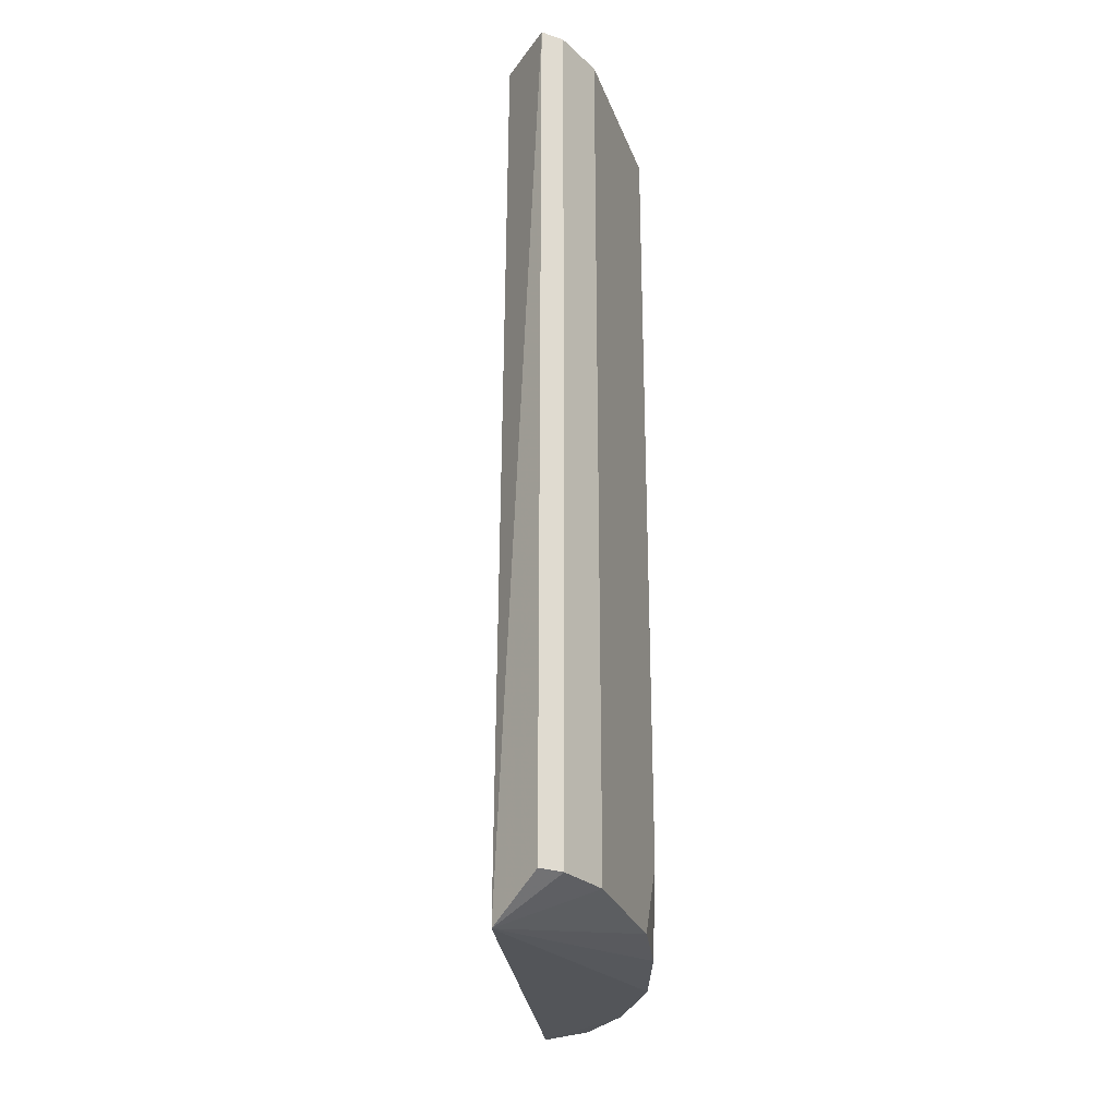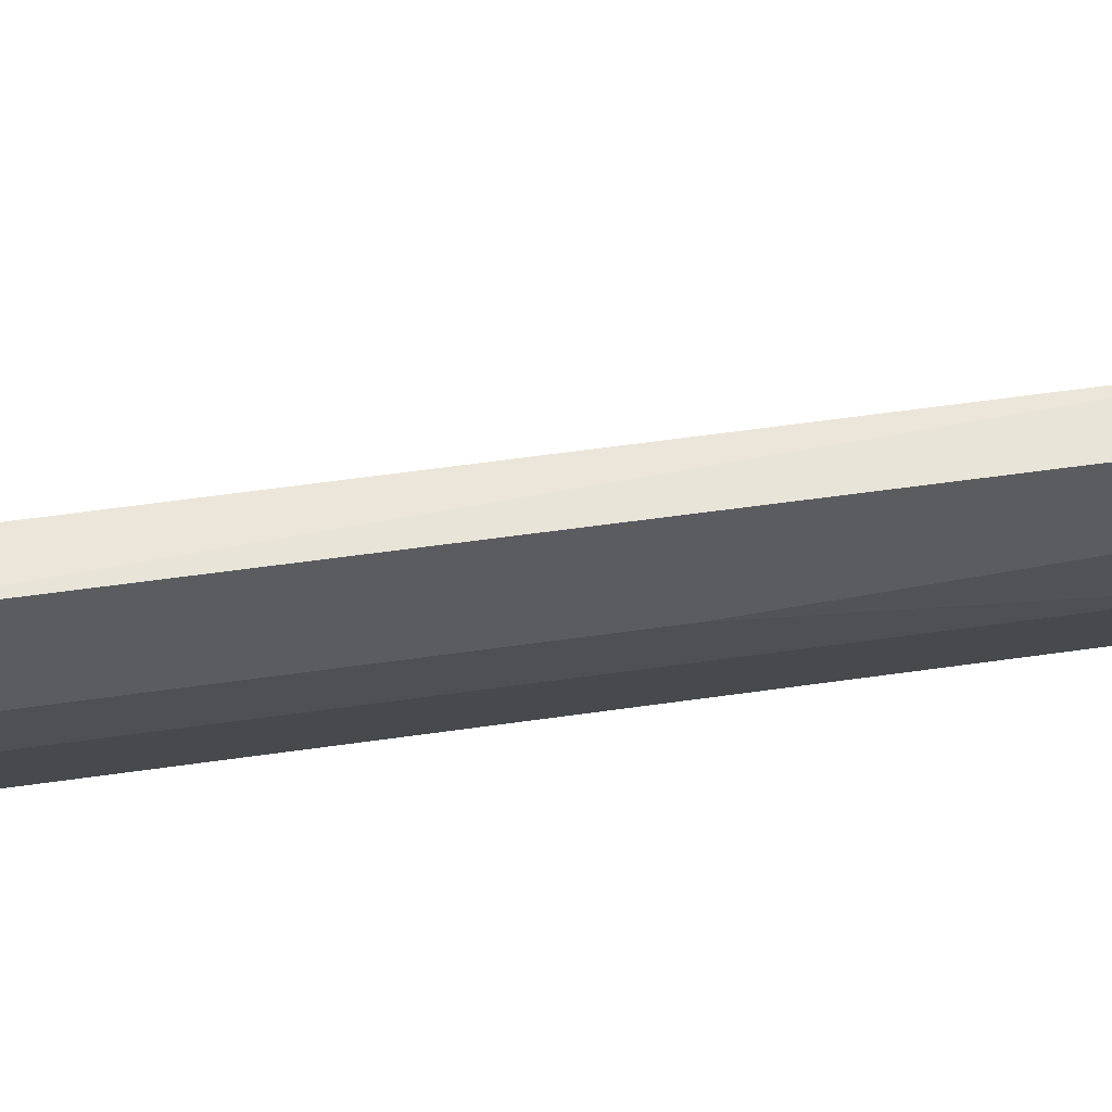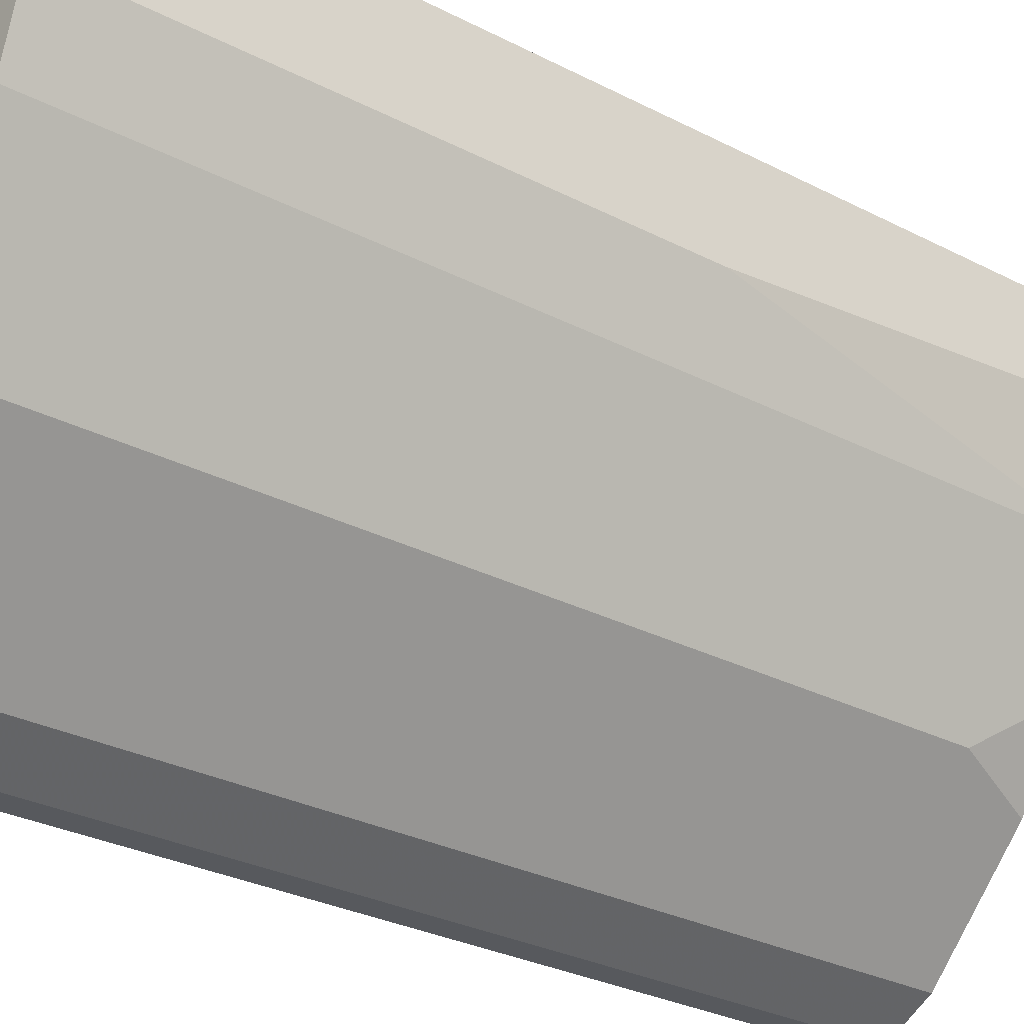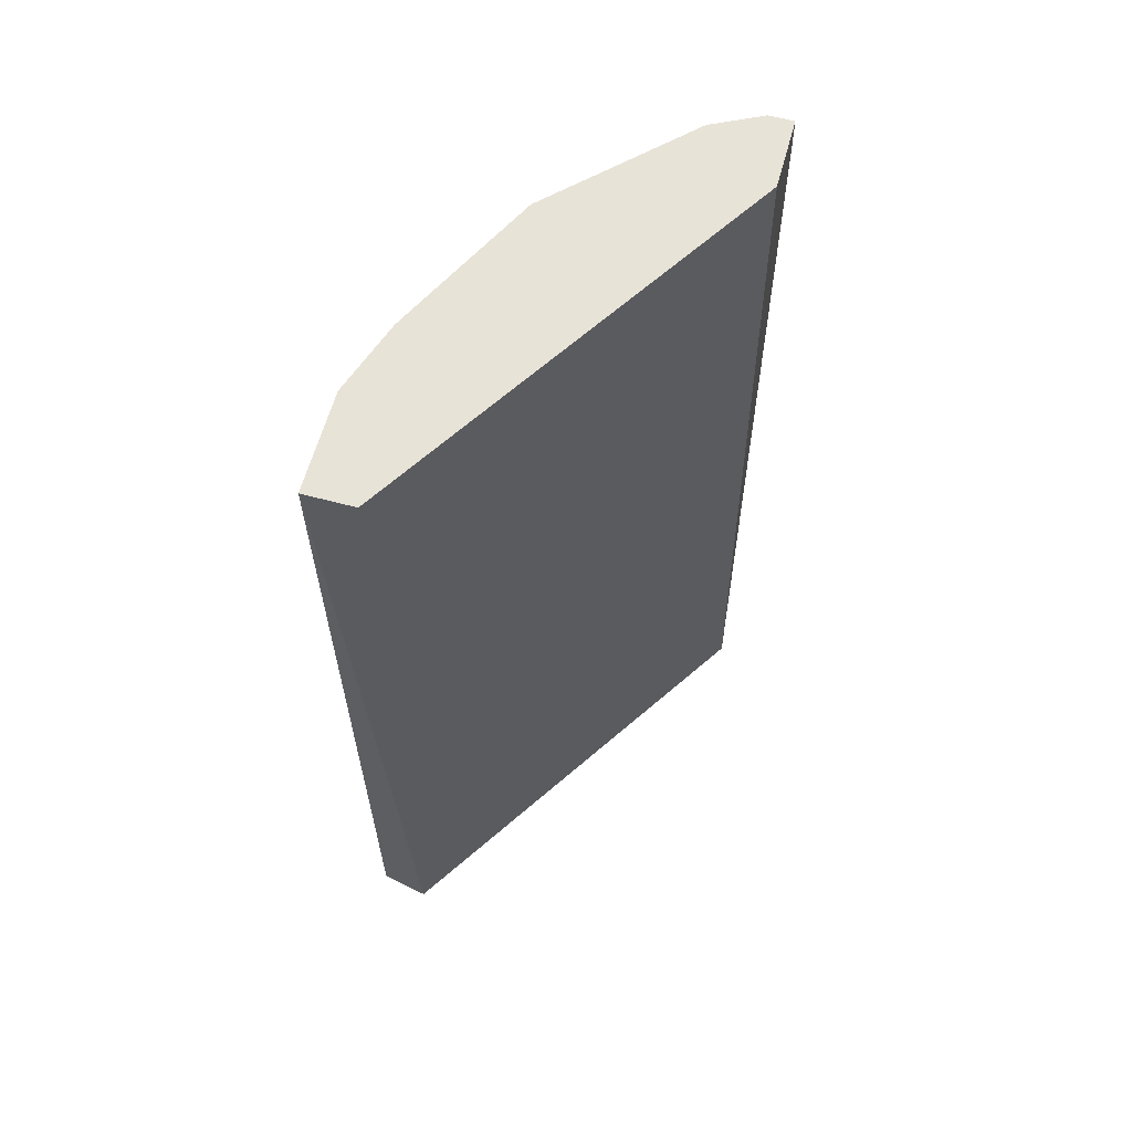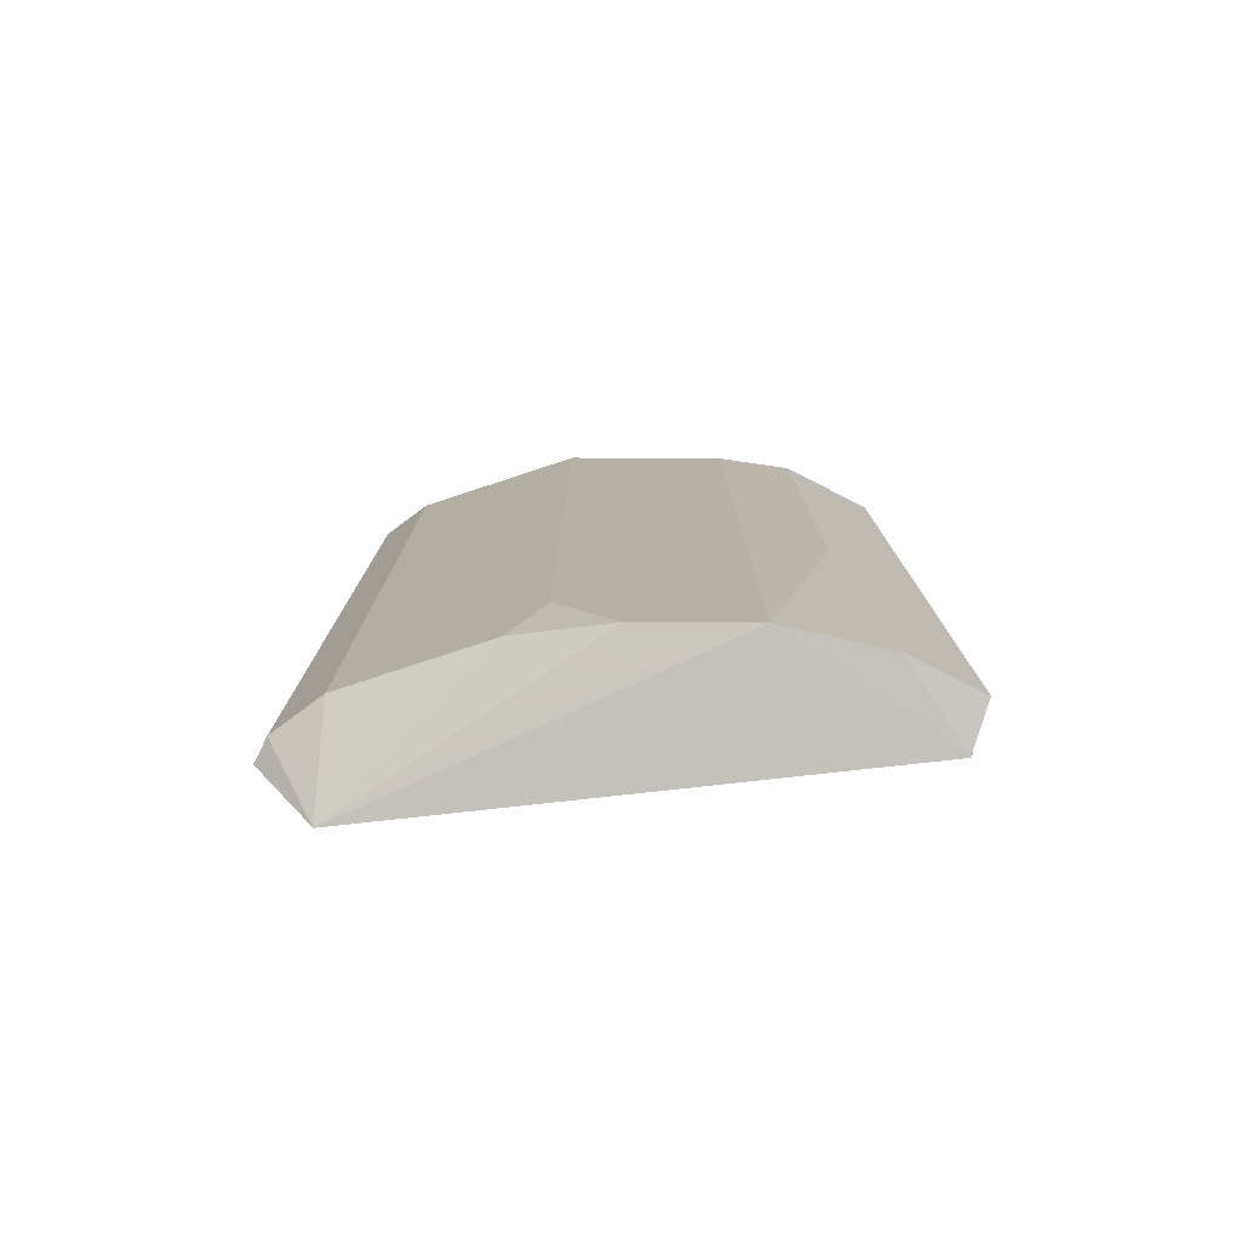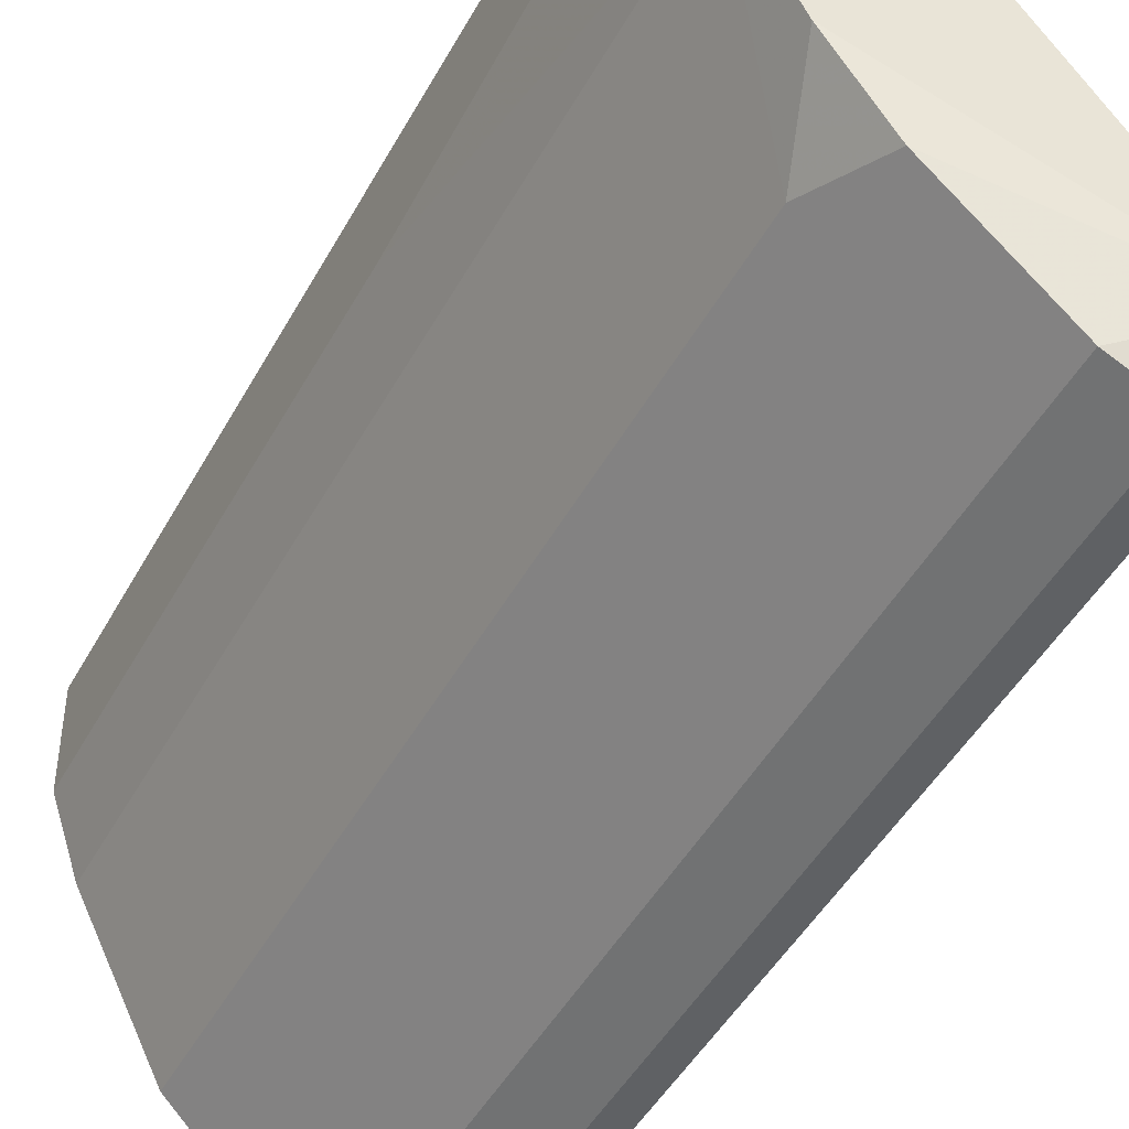
<metadata>
{"format":"obj","ext":"obj","renderer":"f3d","projection":"perspective","resolution":1024,"background":"white","views":[{"elev":-27.0,"azim":152.7,"up":"+Y"},{"elev":53.3,"azim":-98.8,"up":"+Z"},{"elev":-29.1,"azim":-127.7,"up":"+Z"},{"elev":61.9,"azim":15.3,"up":"+Y"},{"elev":-78.0,"azim":-116.8,"up":"+Y"},{"elev":-46.4,"azim":-27.3,"up":"+Z"}]}
</metadata>
<code>
v -0.03152 -0.01108 -0.01641
v -0.03322 -0.01181 0.000803
v -0.03458 0.04401 -0.0103
v -0.03458 -0.01108 -0.0103
v -0.02846 -0.01108 -0.021
v -0.01928 0.04401 -0.02866
v -0.01928 -0.01108 -0.02866
v -0.02234 0.04401 -0.02713
v -0.02234 -0.01108 -0.02713
v -0.01699 -0.01336 -0.02489
v -0.03305 0.04401 0.000417
v -0.02999 0.04401 -0.01947
v -0.02999 -0.00648 -0.01947
v -0.01775 0.04401 -0.02406
v -0.01775 0.04401 -0.02866
v -0.01775 -0.01108 -0.02866
v -0.03611 0.04401 -0.005706
v -0.03611 0.04401 0.000417
v -0.03611 0.01188 -0.005706
v -0.03611 -0.01108 -0.004177
v -0.03611 -0.01108 0.000417
f 13 9 5
f 14 11 10
f 11 14 12
f 11 12 17
f 10 11 2
f 12 14 6
f 6 7 9
f 7 10 9
f 1 10 4
f 10 2 4
f 11 17 18
f 17 21 18
f 2 11 18
f 21 2 18
f 14 10 15
f 6 14 15
f 7 6 15
f 12 6 8
f 6 9 8
f 9 12 8
f 12 9 13
f 1 4 13
f 4 12 13
f 21 17 20
f 2 21 20
f 4 2 20
f 17 12 3
f 12 4 3
f 4 17 3
f 10 7 16
f 15 10 16
f 7 15 16
f 17 4 19
f 20 17 19
f 4 20 19
f 10 1 5
f 9 10 5
f 1 13 5

</code>
